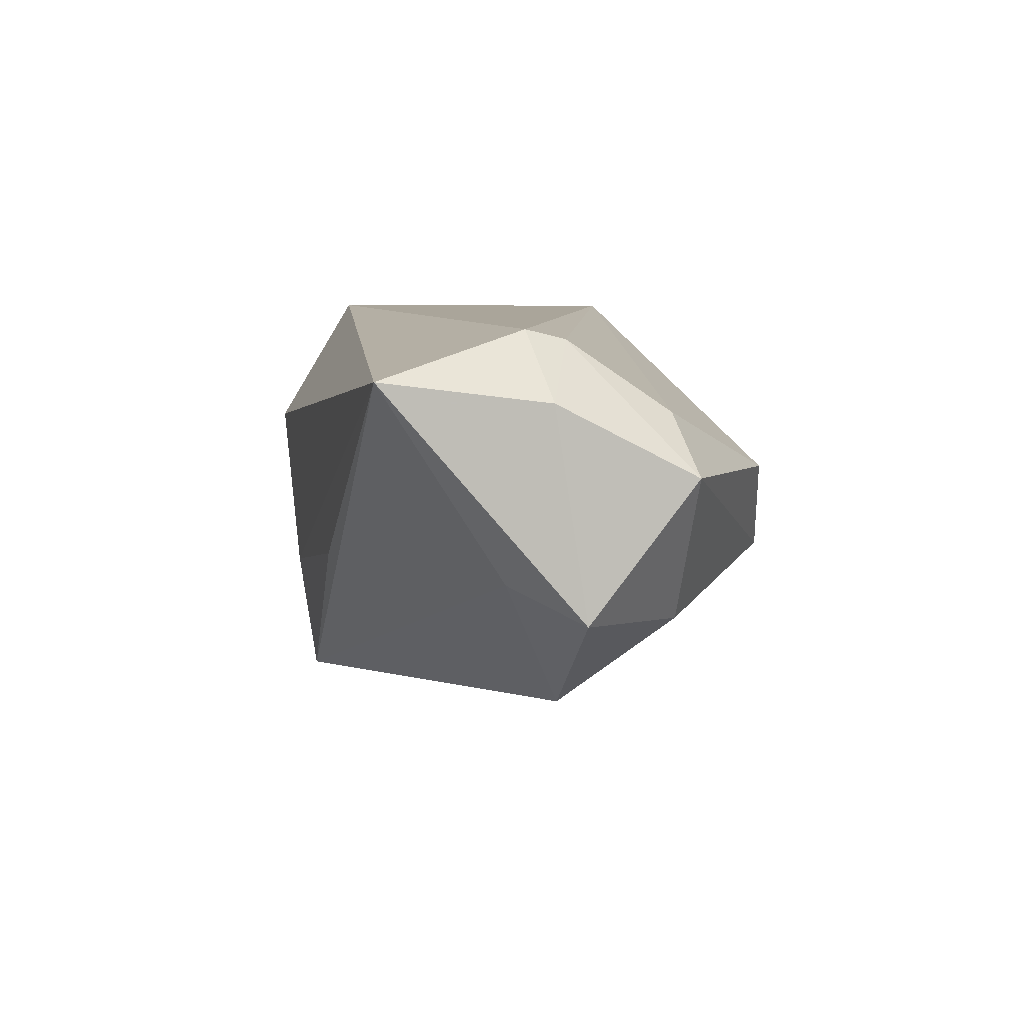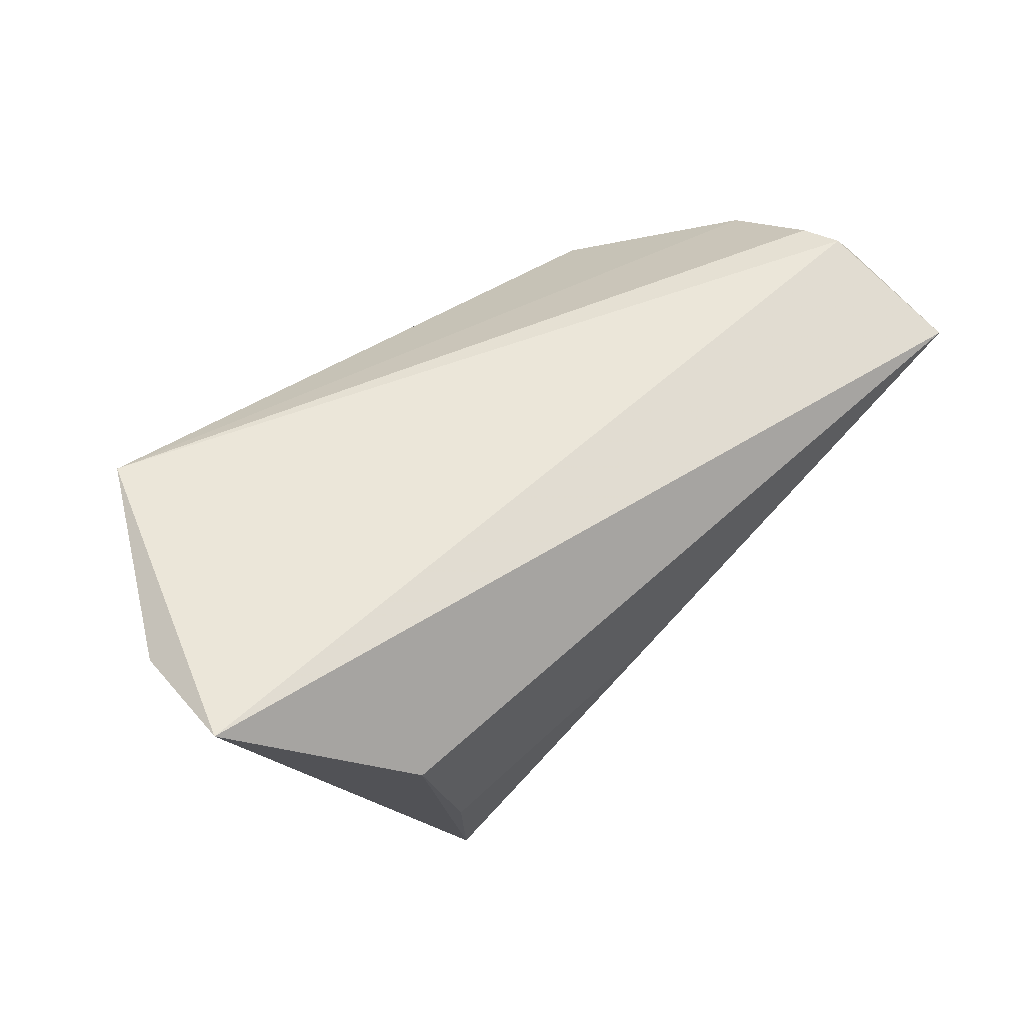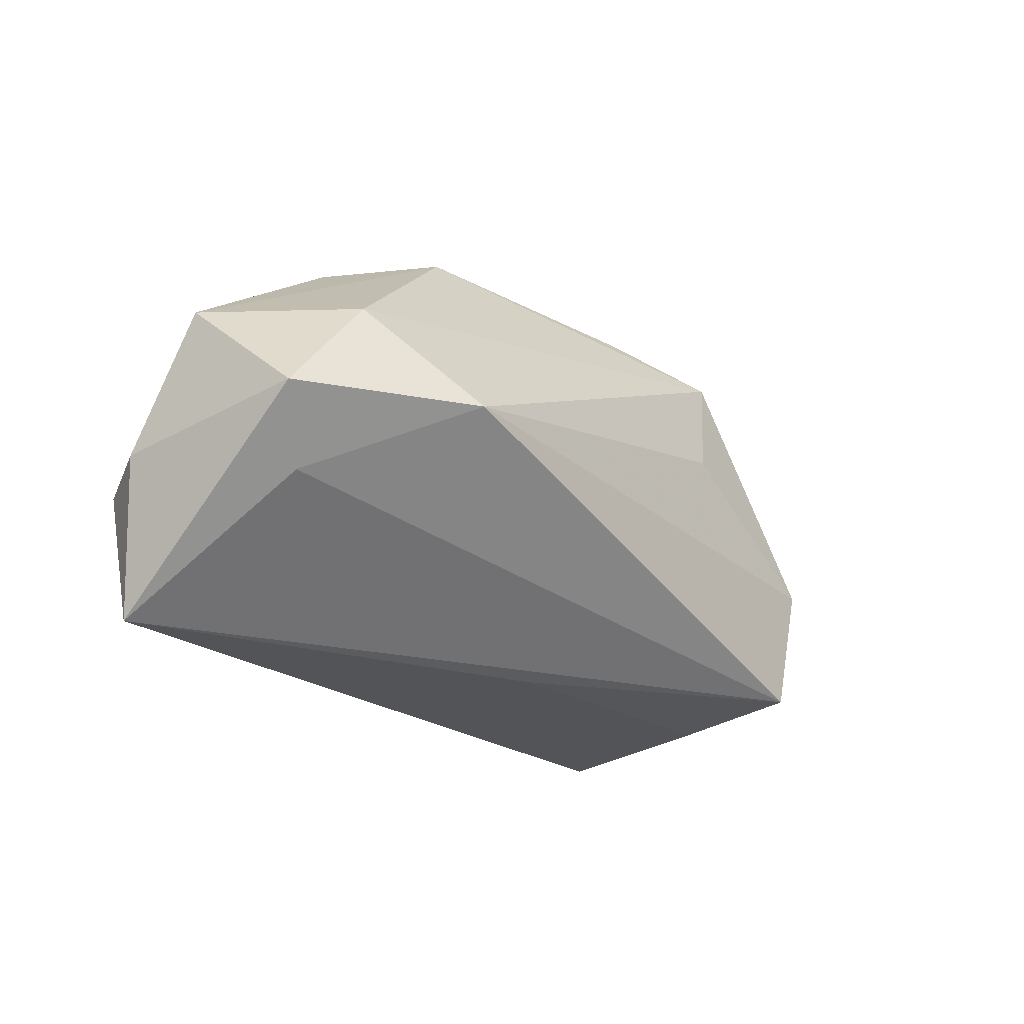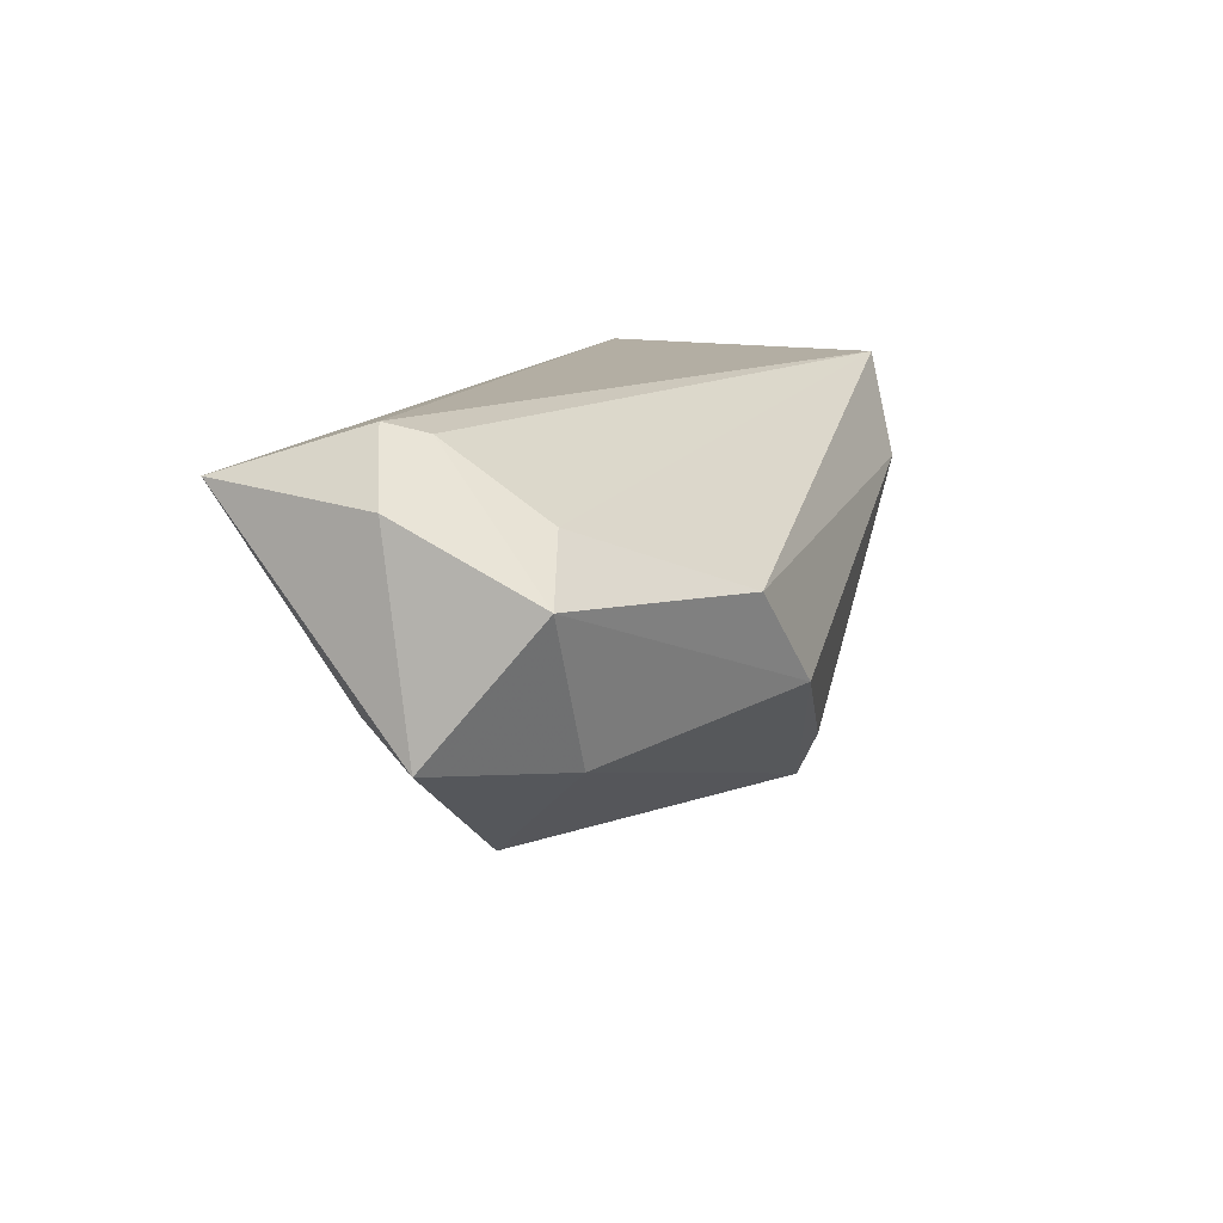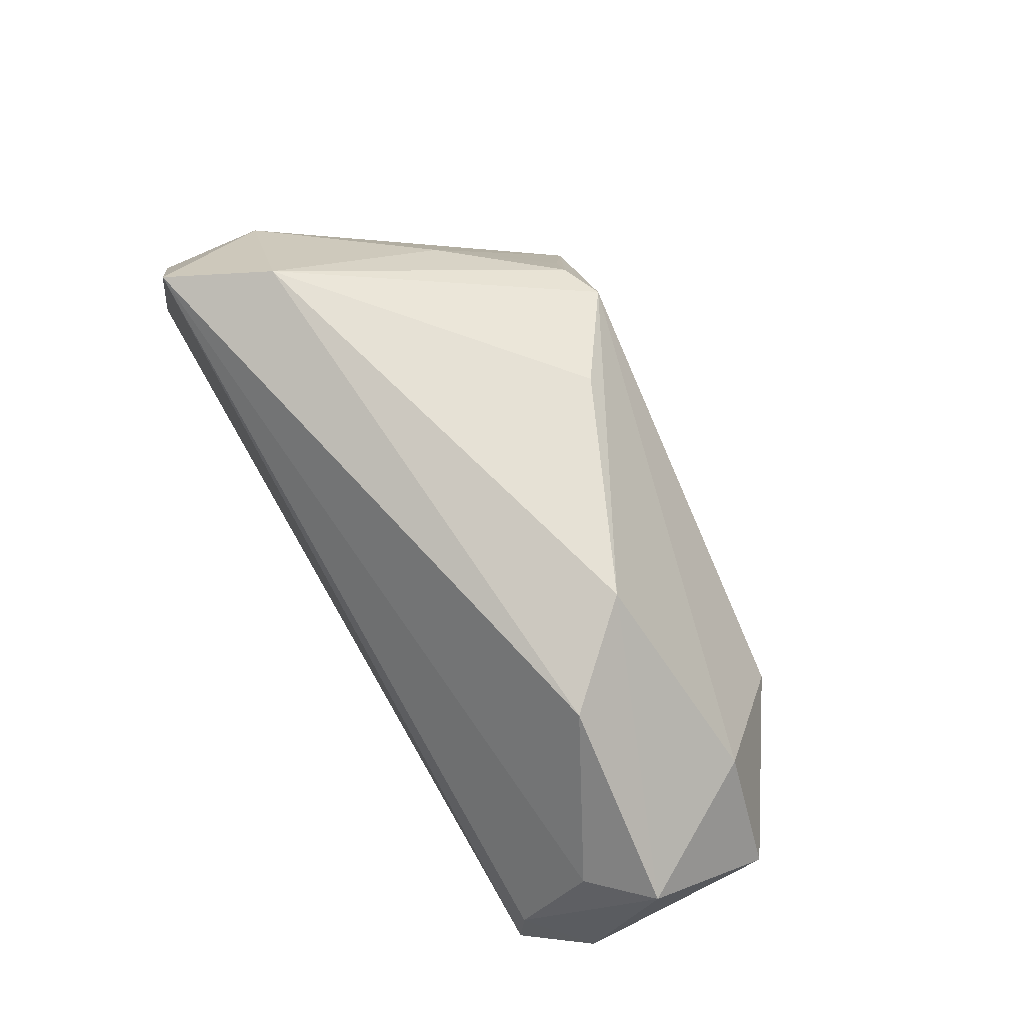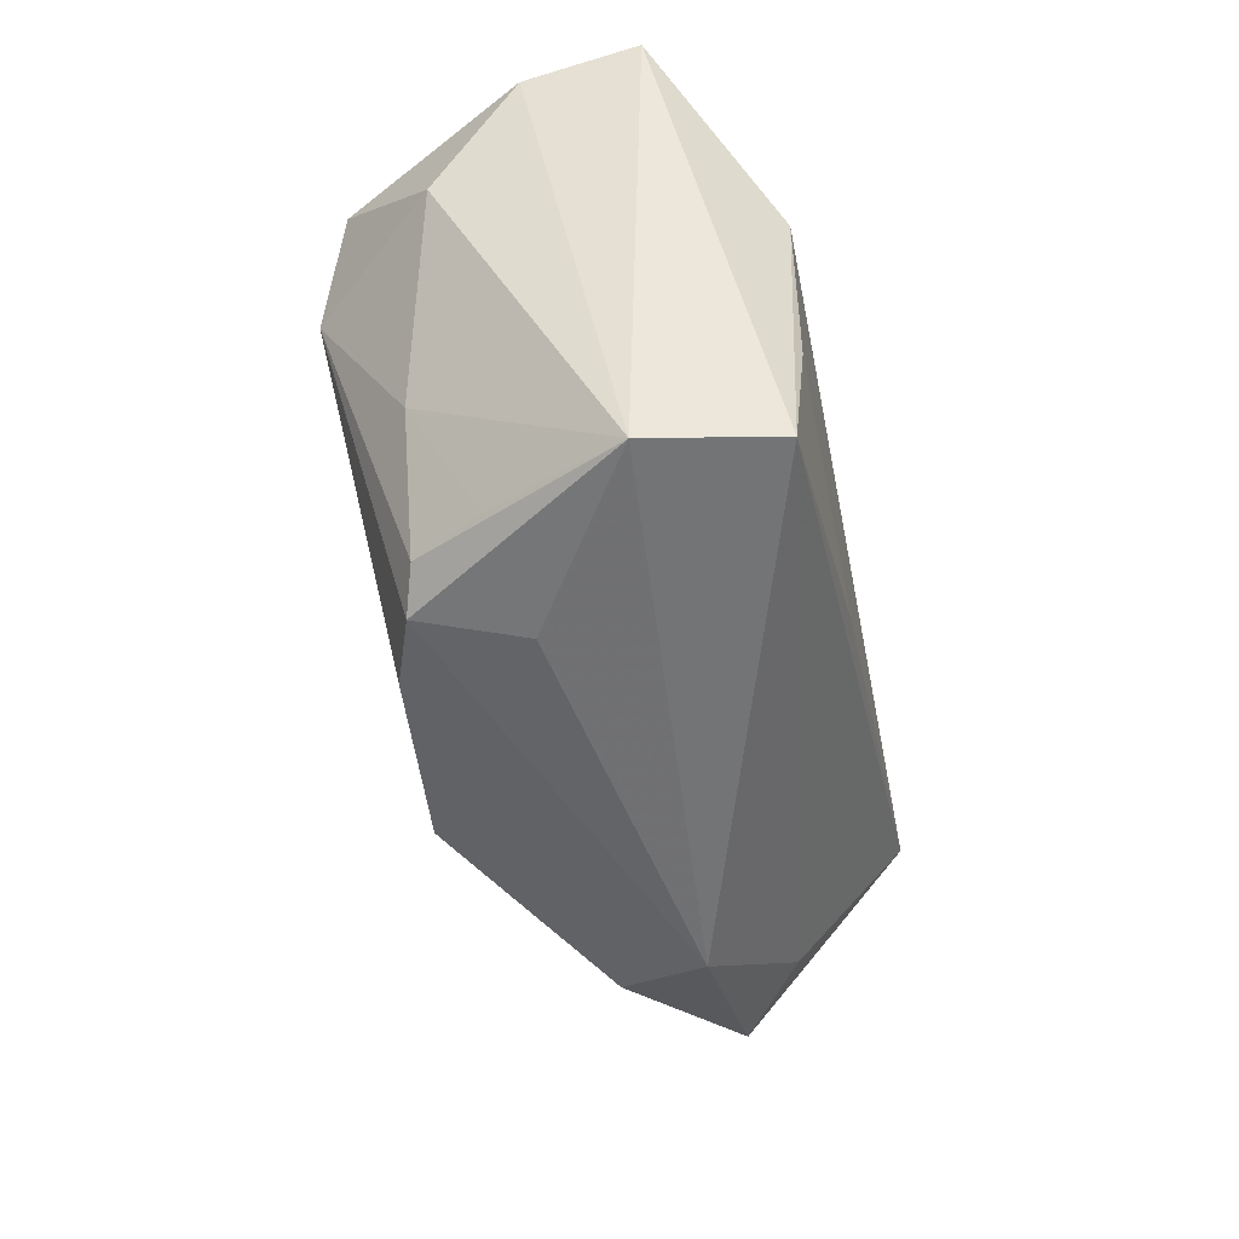
<metadata>
{"format":"obj","ext":"obj","renderer":"f3d","projection":"perspective","resolution":1024,"background":"white","views":[{"elev":7.6,"azim":77.5,"up":"+Z"},{"elev":56.0,"azim":-41.2,"up":"+Z"},{"elev":-21.4,"azim":121.1,"up":"+Y"},{"elev":11.0,"azim":104.7,"up":"+Z"},{"elev":73.3,"azim":60.2,"up":"+Y"},{"elev":-62.6,"azim":-78.1,"up":"+Z"}]}
</metadata>
<code>
v 0.05262 0.009702 0.01362
v 0.05956 0.01119 0.006448
v 0.05342 -0.008329 0.02357
v -0.03835 -0.02682 0.006804
v 0.05593 -0.02634 0.01787
v -0.002967 0.02634 -0.01943
v -0.01488 0.02172 -0.02785
v -0.03152 -0.02552 -0.0157
v 0.004865 -0.0254 -0.009327
v -0.02913 -0.02333 -0.03193
v -0.02073 0.01991 -0.02596
v -0.01062 0.008229 -0.02962
v 0.05221 -0.003157 0.02232
v 0.02508 0.03009 -0.006646
v -0.0508 0.01311 0.0081
v -0.03291 -0.006593 -0.03304
v -0.02555 0.01076 -0.0277
v 0.03968 -0.001068 -0.0238
v -0.05752 0.001196 0.02112
v 0.03569 0.02679 0.005018
v 0.04915 0.01143 -0.01182
v -0.03622 0.03009 0.01059
v -0.03284 0.01863 -0.01204
v 0.05401 -0.01075 -0.006205
v 0.06132 -0.002667 -0.01016
v -0.04482 0.02577 0.02357
v -0.05827 -0.01363 0.02357
v 0.05961 -0.006268 0.01541
f 5 27 4
f 4 27 10
f 26 27 3
f 3 13 26
f 3 27 5
f 26 20 22
f 22 20 14
f 22 15 26
f 16 18 10
f 10 27 16
f 5 4 8
f 8 4 10
f 26 13 1
f 1 20 26
f 5 10 24
f 24 25 5
f 10 18 24
f 18 25 24
f 21 25 18
f 21 7 14
f 18 7 21
f 14 7 6
f 6 22 14
f 7 22 6
f 12 7 18
f 18 16 12
f 12 16 7
f 7 16 11
f 11 22 7
f 19 16 27
f 15 16 19
f 19 27 26
f 26 15 19
f 9 10 5
f 5 8 9
f 9 8 10
f 13 3 28
f 28 3 5
f 5 25 28
f 25 21 2
f 2 28 25
f 20 1 2
f 2 1 13
f 13 28 2
f 14 20 2
f 2 21 14
f 23 16 15
f 15 22 23
f 22 11 23
f 17 11 16
f 16 23 17
f 17 23 11

</code>
